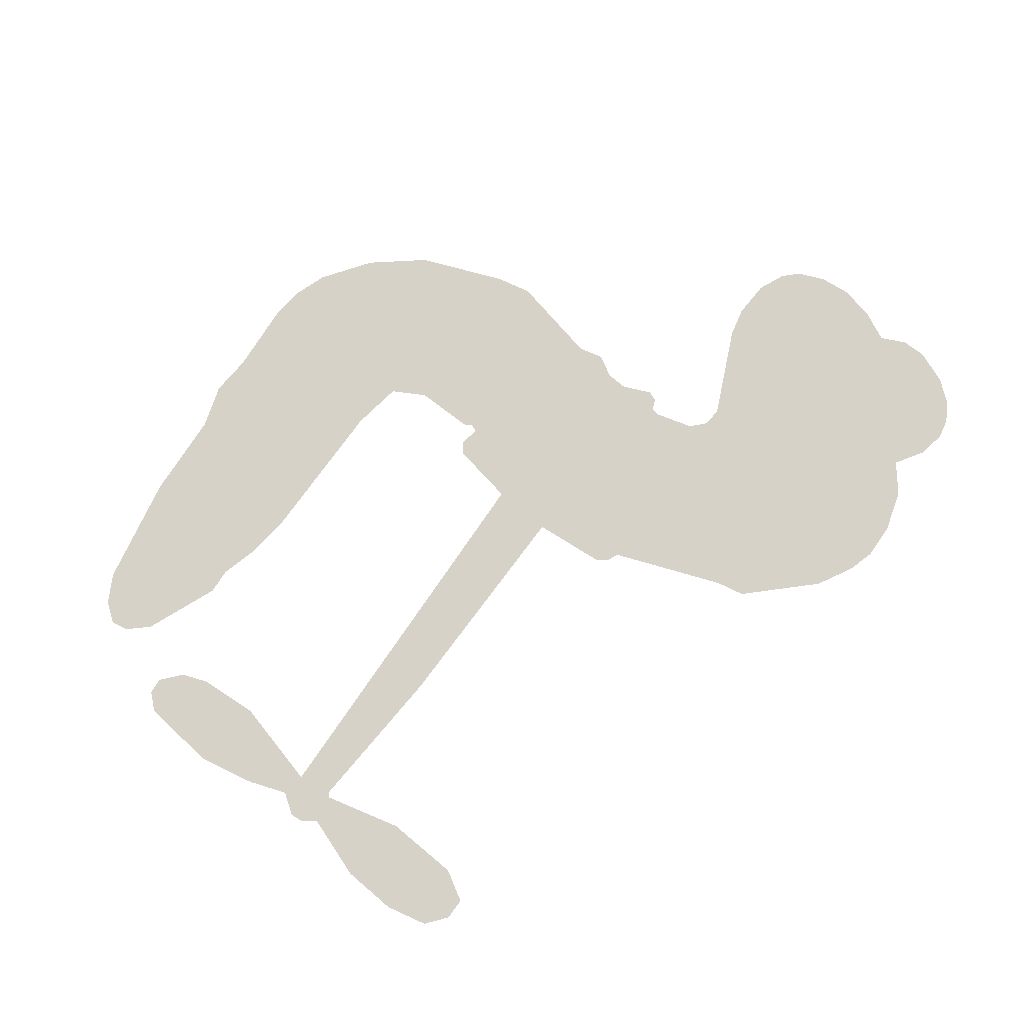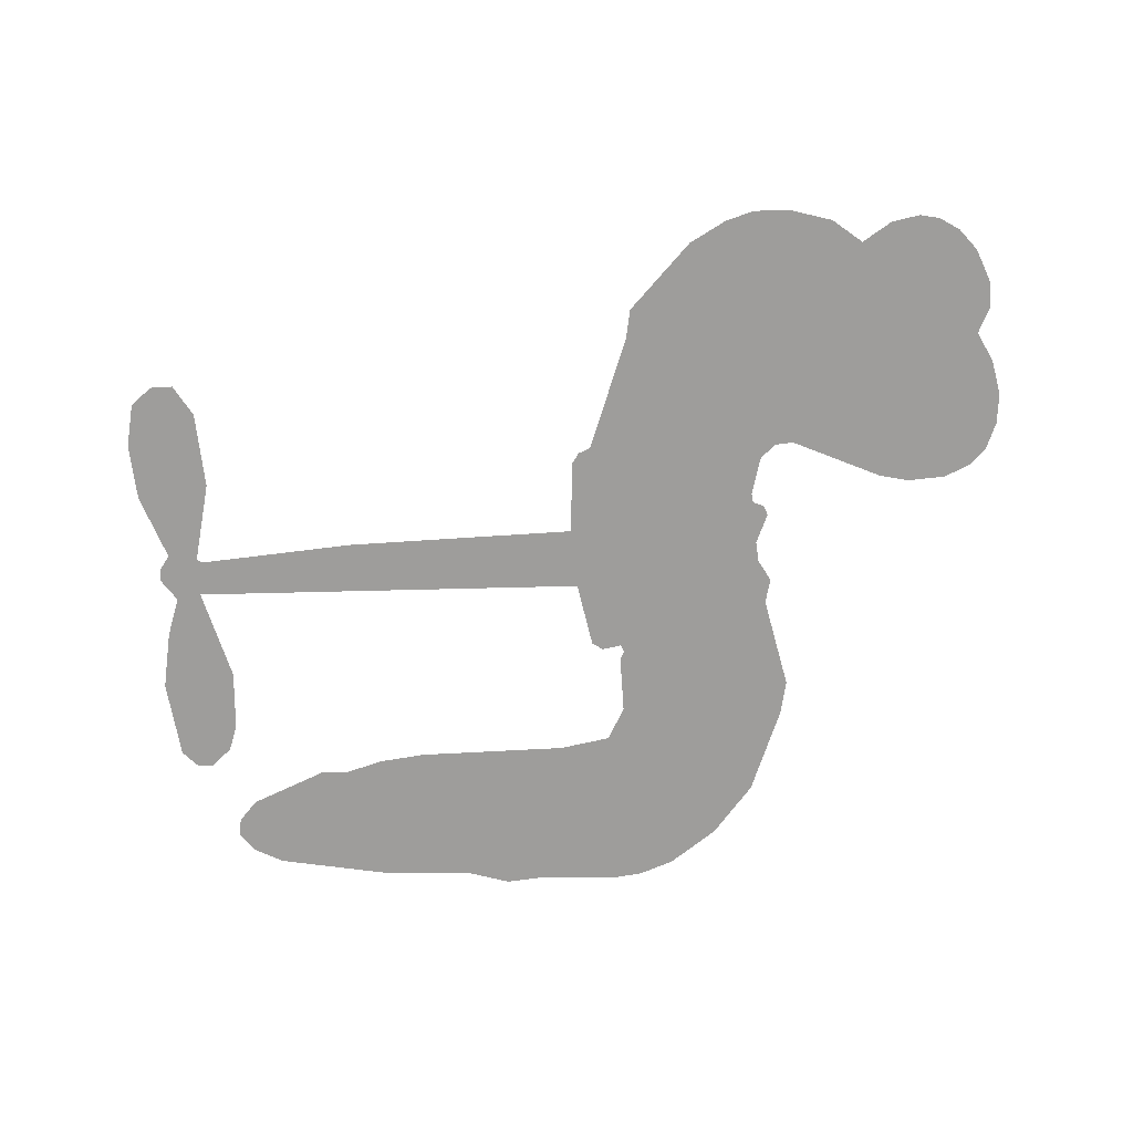
<metadata>
{"format":"obj","ext":"obj","renderer":"f3d","projection":"perspective","resolution":1024,"background":"white","views":[{"elev":77.9,"azim":124.9,"up":"+Z"},{"elev":-70.5,"azim":-178.3,"up":"+Z"}]}
</metadata>
<code>
v -460.3 40 0
v -459.1 45.07 0
v -456.7 49.66 0
v -458.4 53.5 0
v -458.3 57.25 0
v -456.1 62.26 0
v -453.4 65.35 0
v -450.4 67.13 0
v -447.5 67.68 0
v -443.3 66.79 0
v -439.1 63.91 0
v -434.6 67.3 0
v -428.3 68.99 0
v -422.9 69 0
v -418.8 67.65 0
v -413.5 64.53 0
v -404.4 54.71 0
v -403.7 50.34 0
v -397.8 33.28 0
v -396.1 32.54 0
v -395.1 31 0
v -394.5 19.95 0
v -360.1 18.72 0
v -336.8 16.49 0
v -336 17.01 0
v -338.5 28.97 0
v -337.5 40.32 0
v -334.7 44.89 0
v -331.3 44.8 0
v -328.2 42.16 0
v -327 35.71 0
v -327.8 27.27 0
v -331.6 17.66 0
v -330.2 15.7 0
v -330 13.61 0
v -332.4 10.48 0
v -330.5 4.553 0
v -329 -4.184 0
v -330.8 -15.86 0
v -333 -18.13 0
v -335.5 -18.26 0
v -338.5 -15.49 0
v -339.8 -11.54 0
v -340.1 -2.486 0
v -336 11.17 0
v -395.3 10.86 0
v -397.4 1.102 0
v -399 0.076 0
v -401.9 0.6437 0
v -402.4 -0.4822 0
v -401.7 -1.629 0
v -402.1 -10.39 0
v -399.5 -15.35 0
v -391.9 -16.85 0
v -369.5 -17.39 0
v -362.7 -18.35 0
v -356.9 -20.17 0
v -352.9 -20.09 0
v -341.9 -25.01 0
v -339.2 -28.1 0
v -338.8 -30.8 0
v -341.1 -33.58 0
v -345.4 -35.76 0
v -362.4 -38.5 0
v -375.7 -38.84 0
v -382.4 -40.69 0
v -388.5 -40.04 0
v -399.8 -40.47 0
v -404.3 -39.83 0
v -409.4 -37.83 0
v -416.4 -32.48 0
v -422.4 -24.78 0
v -427.1 -11.78 0
v -428.1 -6.47 0
v -424.7 7.271 0
v -425.5 11.01 0
v -423.6 14.14 0
v -423.3 17.27 0
v -425.1 21.74 0
v -424.5 23.19 0
v -422.8 23.84 0
v -422.6 25.18 0
v -424 30.9 0
v -426.2 33 0
v -429 33.27 0
v -442.4 27.54 0
v -446.7 26.68 0
v -452.3 27.11 0
v -456.2 28.97 0
v -458.4 31.22 0
v -460 35.38 0
v -365.6 11.02 0
v -335.4 15.32 0
v -420.4 24.08 0
v -404.1 0.9313 0
v -401.9 -6.008 0
v -422.9 21.69 0
v -398.1 30.09 0
v -396.3 5.982 0
v -350.8 11.09 0
v -333.7 16.79 0
v -343.4 11.13 0
v -339.7 11.15 0
v -424.2 19.5 0
v -402.7 3.35 0
v -337.2 22.99 0
v -332.9 14.04 0
v -334.5 20.45 0
v -342.6 -30 0
v -334.4 -14.49 0
v -419.5 28.62 0
v -404.1 -2.216 0
v -421.4 19.32 0
v -453.3 33.92 0
v -448 62.24 0
v -427.1 38.12 0
v -394.8 25.47 0
v -399.7 3.003 0
v -348.4 17.6 0
v -342.6 17.05 0
v -407.7 4.708 0
v -403.6 32.24 0
v -419.1 15.23 0
v -421.4 35.78 0
v -400.7 7.532 0
v -338 13.7 0
v -409.7 -0.7336 0
v -341.3 14.03 0
v -344.7 14.33 0
v -420.6 10.13 0
v -354.8 -27.15 0
v -338 4.343 0
v -333.1 40.72 0
v -329.7 22.47 0
v -329.9 -10.02 0
v -451.7 55.17 0
v -347.1 11.11 0
v -354.9 -23.36 0
v -334.9 7.123 0
v -361.5 -25.38 0
v -347.4 -22.55 0
v -350.9 -25.18 0
v -423.3 60.94 0
v -400.9 -32.21 0
v -455.9 37.98 0
v -445.9 34.05 0
v -452 61.46 0
v -411.9 24.9 0
v -408.9 -7.921 0
v -338 34.65 0
v -333.4 24.45 0
v -454.7 52.85 0
v -450 47.66 0
v -451.1 51.36 0
v -444 51.43 0
v -447.6 53.85 0
v -353.9 -37.13 0
v -346.6 -27.27 0
v -422 64.93 0
v -411.8 51.25 0
v -401.5 -36.5 0
v -445.2 30.25 0
v -435.7 30.41 0
v -449.6 31.34 0
v -416.2 25.68 0
v -405.1 -8.073 0
v -407.2 -13.97 0
v -447.4 50.21 0
v -444.2 44.34 0
v -442.2 57.94 0
v -448.5 58.01 0
v -426.8 64.3 0
v -417.9 61.39 0
v -407.6 51.94 0
v -394.2 -40.26 0
v -406 -33.66 0
v -416.7 20.83 0
v -412.7 32.99 0
v -444.2 54.99 0
v -438.8 53.51 0
v -408.9 59.62 0
v -420.3 32.24 0
v -398.1 -34.81 0
v -394.5 -28.7 0
v -415.5 29.84 0
v -410.3 55.43 0
v -400.8 41.81 0
v -417.1 34.12 0
v -413.7 58.89 0
v -416.3 42.5 0
v -408.5 44.18 0
v -417.9 38.42 0
v -407 47.94 0
v -412.3 38.59 0
v -422.6 42.62 0
v -402.2 46.07 0
v -421.3 39.32 0
v -404.7 42.85 0
v -407.9 39.71 0
v -403.7 38.61 0
v -406.8 35.39 0
v -399.3 37.54 0
v -408.3 30.71 0
v -402.1 35.44 0
v -424.7 35.92 0
v -407.3 1.489 0
v -410.7 2.73 0
v -412.7 9.086 0
v -416.3 -0.8413 0
v -329.8 38.52 0
v -333.7 36.2 0
v -334.5 31.48 0
v -449.7 39.08 0
v -449.7 35.21 0
v -403.2 22.24 0
v -454.3 45.5 0
v -434.1 38.06 0
v -403.3 -14.17 0
v -405.6 -21.08 0
v -402.5 -18.29 0
v -406 -17.44 0
v -412.8 -17.79 0
v -409.3 -19.69 0
v -399.8 -24.47 0
v -414.4 -24.91 0
v -402.1 -21.82 0
v -405 -26.78 0
v -397.4 -19.98 0
v -412.6 -21.58 0
v -424.8 -18.28 0
v -409.6 -25.37 0
v -443.3 62.3 0
v -445.3 59.5 0
v -430.8 65.66 0
v -434.4 62.42 0
v -430.1 61.22 0
v -433.7 56.53 0
v -416.1 66.09 0
v -418.8 64.5 0
v -406.1 -37.02 0
v -411.2 -32.93 0
v -439.5 47.76 0
v -411.2 62.08 0
v -419.9 53.34 0
v -416.4 11.66 0
v -417 6.852 0
v -410.3 16.47 0
v -414.7 15.76 0
v -411.9 12.93 0
v -407.5 10.04 0
v -420.2 -7.782 0
v -335 27.79 0
v -331.3 29.14 0
v -327.4 31.49 0
v -330.5 33.92 0
v -452.6 37.25 0
v -453.2 41.42 0
v -449.4 43.38 0
v -398.5 22.5 0
v -404.6 27.19 0
v -453.4 48.8 0
v -430.6 36.69 0
v -430.6 41.78 0
v -432.3 31.84 0
v -440.5 33.18 0
v -435.4 34.33 0
v -438.8 37.57 0
v -437 42.82 0
v -404.2 -30.42 0
v -400.9 -28.27 0
v -408.3 -29.47 0
v -412.6 -28.84 0
v -395.1 -24.06 0
v -380.7 -17.12 0
v -393.5 -20.46 0
v -390.7 -23.86 0
v -386.3 -16.98 0
v -389.9 -28.36 0
v -391.9 -32.19 0
v -382.8 -24.84 0
v -389.5 -20.06 0
v -395.6 -32.17 0
v -390.1 -36.04 0
v -386.9 -25.53 0
v -385.3 -21.25 0
v -385.1 -36.43 0
v -381.3 -21.1 0
v -383.9 -30.63 0
v -375.4 -25.64 0
v -387.8 -31.89 0
v -375.1 -17.26 0
v -379 -24.2 0
v -380.2 -28.35 0
v -375.8 -21.43 0
v -379.2 -34.11 0
v -370.3 -23.05 0
v -395.7 -16.1 0
v -437.9 59.5 0
v -440.8 50.82 0
v -442.9 48.17 0
v -437.3 50.42 0
v -435.3 53.32 0
v -435.5 46.7 0
v -428.8 52.17 0
v -433.6 49.94 0
v -431 46.25 0
v -426.9 44.39 0
v -425.7 41.21 0
v -422.7 48.35 0
v -427.6 48.34 0
v -417.7 57.05 0
v -421.8 57.03 0
v -415.6 53.27 0
v -426.8 57.4 0
v -424.4 53.33 0
v -417.8 48.86 0
v -413.5 5.349 0
v -416.6 3.014 0
v -426.4 0.4005 0
v -421 4.456 0
v -425.6 3.835 0
v -422.9 1.362 0
v -423.4 -3.739 0
v -409.7 7.47 0
v -404.6 7.247 0
v -403 11.75 0
v -424.4 -8.539 0
v -417.3 -19.92 0
v -457 41.88 0
v -398.5 26.3 0
v -408.5 26.79 0
v -411.7 28.89 0
v -408 21.99 0
v -401.6 29.25 0
v -439 28.97 0
v -433.9 41.39 0
v -440.5 44.14 0
v -442.5 40.11 0
v -446.3 40.98 0
v -381.4 -37.11 0
v -375.8 -30.54 0
v -437 56.3 0
v -430.4 57.68 0
v -419.9 45.53 0
v -419.3 -3.766 0
v -414.5 -7.052 0
v -427.3 -3.035 0
v -399.1 11.1 0
v -396.9 15.58 0
v -406.5 14.29 0
v -402 16.86 0
v -401.7 25.31 0
v -412.2 20.47 0
v -442.8 36.27 0
v -375 -34.68 0
v -369.1 -38.67 0
v -368.4 -31.27 0
v -372.4 -38.75 0
v -370.8 -34.88 0
v -366.5 -35.17 0
v -372.2 -31.37 0
v -370.4 -27.4 0
v -362.8 -30.91 0
v -366.2 -25.33 0
v -363.8 -22.16 0
v -360.1 -21.96 0
v -366.1 -17.87 0
v -380.4 10.94 0
v -377.3 19.34 0
v -398.8 18.79 0
v -405.9 18.42 0
v -362.7 -34.71 0
v -357.5 -32.77 0
v -358.2 -37.81 0
v -350.7 -30.32 0
v -367.2 -21.23 0
v -387.8 10.9 0
v -354.4 -30.8 0
v -349.7 -36.45 0
v -352.1 -33.71 0
v -348.1 -33.02 0
v -385.9 19.64 0
v -393.8 16.69 0
v -390.2 19.79 0
v -335.1 -9.309 0
v -332.1 -6.716 0
v -334.2 -1.07 0
v -339.9 -7.014 0
v -336.1 -5.134 0
v -454.4 58.17 0
v -407.6 -4.137 0
v -411.6 -4.274 0
v -412.2 42.65 0
v -411.8 46.94 0
v -410.3 35.63 0
v -419.4 -28.63 0
v -418.4 -24.74 0
v -372.3 -19.88 0
v -421.4 -13.53 0
v -416.8 -15.12 0
v -412.2 -12.62 0
v -418 -11.2 0
v -409.2 -11.25 0
v -414.7 -10.4 0
v -365.7 -28.89 0
v -358.8 -28.69 0
v -357.9 -25.2 0
v -388.2 15.57 0
v -391.5 10.88 0
v -384.2 13.5 0
v -381.6 19.49 0
v -373 10.98 0
v -380.2 15.33 0
v -376.7 10.96 0
v -368.7 19.03 0
v -374.9 15.28 0
v -370.3 14.71 0
v -373 19.18 0
v -369.3 11 0
v -329.8 0.1844 0
v -334.2 2.992 0
v -339.1 0.9286 0
v -415.4 46.08 0
v -426 -15.03 0
v -420.7 -17.62 0
v -423.6 -21.53 0
v -420.2 -21.77 0
v -391.3 14.29 0
v -354.3 18.16 0
v -351.6 15.08 0
v -358.2 11.06 0
v -354.5 11.07 0
v -356.4 14.69 0
v -360.6 14.54 0
v -364.4 18.88 0
v -366.2 15.13 0
v -393.8 -35.45 0
v -397.1 -38.21 0
f 112 206 391
f 186 160 174
f 75 130 76
f 203 122 201
f 105 121 206
f 45 107 93
f 51 50 112
f 123 78 77
f 89 88 114
f 125 118 99
f 1 91 145
f 162 164 87
f 25 108 106
f 43 42 110
f 80 79 97
f 126 93 24
f 58 138 142
f 179 299 180
f 128 129 102
f 105 125 325
f 52 166 167
f 143 159 172
f 240 176 70
f 142 138 131
f 176 240 161
f 223 231 219
f 59 158 109
f 95 112 50
f 117 21 98
f 113 94 97
f 97 104 113
f 104 78 113
f 349 383 22
f 166 112 391
f 105 95 49
f 74 73 327
f 51 112 96
f 82 94 111
f 107 34 101
f 52 218 53
f 323 345 322
f 203 260 122
f 90 89 114
f 167 221 218
f 145 256 257
f 91 90 114
f 298 232 170
f 98 19 334
f 282 183 437
f 77 76 130
f 4 3 152
f 152 5 4
f 56 365 366
f 45 126 103
f 115 9 8
f 8 7 147
f 45 139 36
f 106 151 252
f 147 7 6
f 381 158 375
f 114 145 91
f 246 208 245
f 136 154 156
f 10 9 115
f 19 122 334
f 205 83 124
f 17 174 18
f 84 205 116
f 165 111 94
f 182 83 111
f 162 146 164
f 239 15 159
f 206 207 127
f 129 137 102
f 236 234 235
f 350 250 326
f 172 159 14
f 180 302 342
f 126 45 93
f 322 318 320
f 239 238 15
f 211 150 212
f 5 152 390
f 136 152 154
f 25 93 101
f 31 30 210
f 107 45 36
f 124 192 197
f 161 183 144
f 119 430 137
f 120 119 129
f 296 364 376
f 359 361 355
f 287 274 285
f 363 373 406
f 276 285 281
f 50 49 95
f 53 218 220
f 275 54 297
f 49 48 118
f 126 128 103
f 274 287 294
f 58 57 138
f 78 123 113
f 407 406 131
f 118 105 49
f 375 158 142
f 68 161 69
f 61 109 62
f 421 139 132
f 109 60 59
f 166 52 96
f 423 394 160
f 60 109 61
f 348 349 351
f 85 84 116
f 141 58 142
f 162 87 86
f 43 110 385
f 134 32 151
f 386 385 135
f 110 42 41
f 110 135 385
f 102 103 128
f 57 366 407
f 40 110 41
f 40 39 110
f 421 387 420
f 119 137 129
f 141 158 59
f 37 36 139
f 105 206 95
f 47 118 48
f 94 81 97
f 95 206 112
f 430 433 432
f 432 100 430
f 413 416 369
f 82 81 94
f 177 165 94
f 98 20 19
f 98 21 20
f 97 79 104
f 63 62 109
f 108 151 106
f 117 330 259
f 210 133 211
f 93 107 101
f 83 82 111
f 259 22 117
f 348 99 46
f 47 99 118
f 24 93 25
f 132 139 45
f 35 34 107
f 126 24 128
f 101 34 33
f 118 125 105
f 130 123 77
f 115 8 147
f 128 24 120
f 108 101 33
f 27 133 28
f 108 33 134
f 255 253 254
f 185 111 165
f 28 133 29
f 133 30 29
f 129 128 120
f 110 39 135
f 159 15 14
f 145 114 256
f 193 160 394
f 101 108 25
f 389 388 385
f 36 35 107
f 168 154 153
f 81 80 97
f 372 373 363
f 151 108 134
f 214 114 164
f 145 257 329
f 163 265 335
f 179 233 171
f 390 6 5
f 147 390 171
f 113 123 177
f 177 123 248
f 209 346 392
f 397 396 225
f 261 154 152
f 27 150 211
f 253 252 151
f 152 136 390
f 3 2 216
f 168 169 300
f 261 152 3
f 168 156 154
f 261 153 154
f 234 236 172
f 179 156 155
f 147 171 115
f 64 374 372
f 375 380 381
f 141 142 158
f 142 131 375
f 172 14 13
f 143 173 239
f 308 205 197
f 196 198 187
f 283 175 67
f 161 144 176
f 264 266 163
f 214 146 213
f 85 262 264
f 262 85 116
f 114 88 164
f 87 164 88
f 177 94 113
f 332 148 331
f 112 166 96
f 166 149 403
f 346 209 345
f 223 219 221
f 169 168 153
f 155 156 168
f 265 162 86
f 162 265 146
f 179 180 170
f 11 10 232
f 136 156 171
f 171 156 179
f 12 234 13
f 172 13 234
f 173 311 189
f 189 311 313
f 16 173 189
f 200 198 199
f 288 280 284
f 183 282 144
f 270 184 224
f 70 176 241
f 245 248 123
f 148 165 177
f 188 194 192
f 188 182 185
f 179 155 299
f 179 170 233
f 299 300 242
f 301 302 180
f 188 192 124
f 17 181 186
f 83 182 124
f 438 161 68
f 437 283 279
f 288 290 286
f 220 226 228
f 332 165 148
f 188 185 178
f 17 186 174
f 189 186 181
f 174 193 18
f 185 182 111
f 202 187 200
f 182 188 124
f 16 189 243
f 311 173 312
f 189 313 186
f 194 190 192
f 18 193 196
f 194 188 178
f 190 195 197
f 160 193 174
f 198 196 193
f 122 204 201
f 393 194 199
f 160 313 316
f 304 314 343
f 190 197 192
f 198 193 191
f 197 195 308
f 199 191 393
f 198 191 199
f 395 194 178
f 198 200 187
f 201 200 199
f 204 19 202
f 395 199 194
f 201 395 203
f 332 178 185
f 204 202 200
f 260 331 333
f 201 204 200
f 19 204 122
f 83 205 84
f 197 205 124
f 207 206 121
f 206 127 391
f 324 317 207
f 130 320 246
f 250 350 249
f 123 130 245
f 127 207 209
f 207 121 324
f 30 133 210
f 133 27 211
f 150 26 212
f 210 211 255
f 252 212 26
f 253 255 212
f 146 354 339
f 258 153 216
f 146 214 164
f 256 214 213
f 353 247 333
f 348 46 349
f 2 1 329
f 216 257 258
f 307 263 308
f 354 267 338
f 52 167 218
f 221 220 218
f 221 167 223
f 269 270 227
f 219 226 220
f 53 220 228
f 167 222 223
f 219 220 221
f 402 400 404
f 328 225 229
f 222 229 223
f 269 227 271
f 226 227 224
f 224 273 228
f 397 72 396
f 71 70 241
f 227 226 219
f 226 224 228
f 223 229 231
f 144 269 176
f 273 224 184
f 297 53 228
f 399 251 327
f 231 229 225
f 400 402 399
f 426 427 425
f 71 241 272
f 219 231 227
f 10 115 232
f 233 115 171
f 170 232 233
f 115 233 232
f 11 235 12
f 234 12 235
f 11 232 298
f 236 143 172
f 235 11 298
f 235 237 343
f 299 301 180
f 237 302 304
f 143 239 159
f 173 16 238
f 173 238 239
f 70 69 240
f 161 240 69
f 176 269 271
f 271 231 272
f 338 268 337
f 262 263 217
f 314 312 143
f 189 181 243
f 316 313 244
f 246 245 130
f 249 248 245
f 319 322 321
f 318 207 317
f 250 249 208
f 215 260 333
f 249 245 208
f 248 247 353
f 250 208 324
f 247 248 249
f 325 250 324
f 325 326 250
f 230 399 424
f 400 222 401
f 106 252 26
f 253 151 32
f 255 254 31
f 212 252 253
f 210 255 31
f 253 32 254
f 212 255 211
f 214 256 114
f 257 256 213
f 257 213 258
f 216 2 329
f 339 258 213
f 169 153 258
f 330 117 98
f 326 351 350
f 331 260 203
f 259 330 352
f 3 216 261
f 153 261 216
f 263 262 116
f 266 264 262
f 310 304 305
f 301 242 303
f 265 266 267
f 266 262 217
f 267 266 217
f 265 163 266
f 268 267 217
f 268 338 267
f 263 336 217
f 268 303 337
f 270 269 144
f 227 231 271
f 270 144 282
f 227 270 224
f 272 231 225
f 176 271 241
f 272 225 396
f 241 271 272
f 184 278 276
f 228 273 275
f 276 284 285
f 285 274 277
f 273 276 275
f 284 276 278
f 184 276 273
f 54 275 281
f 175 283 437
f 276 281 275
f 279 184 282
f 278 184 279
f 437 279 282
f 290 288 284
f 376 398 296
f 277 54 281
f 282 184 270
f 438 183 161
f 66 286 67
f 67 286 283
f 279 290 278
f 284 280 285
f 285 280 287
f 277 281 285
f 340 65 295
f 278 290 284
f 292 287 280
f 294 287 292
f 340 286 66
f 341 293 295
f 292 280 293
f 358 359 355
f 279 283 290
f 286 290 283
f 293 280 288
f 291 294 398
f 294 292 289
f 295 293 288
f 289 292 293
f 294 289 296
f 294 291 274
f 340 288 286
f 293 341 289
f 361 362 341
f 365 376 364
f 342 170 180
f 275 297 228
f 237 235 298
f 300 299 155
f 301 299 242
f 168 300 155
f 337 300 169
f 242 337 303
f 342 302 237
f 305 301 303
f 311 312 244
f 336 303 268
f 307 310 306
f 301 305 302
f 305 303 306
f 303 336 306
f 304 302 305
f 307 306 263
f 305 306 310
f 308 263 116
f 307 195 309
f 308 116 205
f 195 307 308
f 309 344 316
f 309 244 315
f 307 309 310
f 315 310 309
f 312 173 143
f 313 311 244
f 314 143 236
f 315 312 314
f 244 309 316
f 186 313 160
f 343 314 236
f 315 314 304
f 315 304 310
f 244 312 315
f 344 309 195
f 393 394 423
f 208 246 317
f 318 317 246
f 75 320 130
f 207 318 209
f 323 251 345
f 320 318 246
f 320 321 322
f 322 319 323
f 320 75 321
f 318 322 209
f 347 74 323
f 327 323 74
f 317 324 208
f 325 324 121
f 105 325 121
f 326 325 125
f 348 326 125
f 350 247 249
f 230 425 399
f 323 327 251
f 427 397 328
f 73 399 327
f 145 329 1
f 216 329 257
f 334 330 98
f 215 352 260
f 332 331 203
f 331 148 333
f 178 332 203
f 332 185 165
f 353 333 148
f 371 247 350
f 122 260 334
f 334 260 352
f 336 263 306
f 265 86 335
f 268 217 336
f 300 337 242
f 337 169 338
f 169 258 339
f 265 354 146
f 146 339 213
f 169 339 338
f 65 340 66
f 288 340 295
f 65 355 295
f 341 295 355
f 237 298 342
f 170 342 298
f 235 343 236
f 304 343 237
f 195 190 344
f 423 344 190
f 346 345 251
f 322 345 209
f 399 425 400
f 391 392 149
f 99 348 125
f 323 319 347
f 413 410 368
f 259 370 22
f 215 351 370
f 326 348 351
f 371 333 247
f 370 351 349
f 371 215 333
f 259 352 215
f 334 352 330
f 148 177 353
f 248 353 177
f 267 354 265
f 339 354 338
f 360 363 357
f 289 341 362
f 357 359 360
f 358 356 359
f 364 140 365
f 360 359 356
f 355 65 358
f 361 359 357
f 356 64 360
f 364 405 140
f 361 357 362
f 355 361 341
f 357 363 405
f 289 362 296
f 360 64 372
f 374 157 373
f 296 362 364
f 362 357 405
f 366 365 140
f 398 376 55
f 366 140 407
f 56 366 57
f 417 415 418
f 365 56 367
f 428 384 383
f 22 370 349
f 215 370 259
f 350 351 371
f 215 371 351
f 373 157 380
f 363 360 372
f 378 375 131
f 373 378 406
f 372 374 373
f 381 380 379
f 365 367 376
f 55 376 367
f 377 410 408
f 46 383 349
f 406 378 131
f 373 380 378
f 63 381 379
f 380 375 378
f 157 379 380
f 63 109 381
f 158 381 109
f 408 382 384
f 22 383 384
f 386 135 38
f 377 408 428
f 428 46 409
f 385 386 389
f 387 386 38
f 389 44 388
f 421 420 37
f 422 44 387
f 386 387 389
f 43 385 388
f 44 389 387
f 171 390 136
f 6 390 147
f 392 391 127
f 166 391 149
f 209 392 127
f 149 392 346
f 394 393 191
f 190 194 393
f 193 394 191
f 423 160 316
f 203 395 178
f 199 395 201
f 272 396 71
f 222 328 229
f 328 397 225
f 291 398 55
f 294 296 398
f 400 328 222
f 401 222 167
f 399 402 251
f 167 403 401
f 404 149 346
f 404 400 401
f 346 251 402
f 166 403 167
f 404 403 149
f 404 401 403
f 346 402 404
f 140 405 363
f 362 405 364
f 407 131 138
f 363 406 140
f 407 138 57
f 140 406 407
f 410 377 368
f 413 411 410
f 428 408 384
f 382 408 410
f 413 414 416
f 382 410 411
f 369 411 413
f 416 414 412
f 436 434 435
f 413 368 414
f 417 416 412
f 92 436 419
f 418 369 416
f 417 419 436
f 139 421 37
f 417 418 416
f 417 412 419
f 387 38 420
f 422 421 132
f 344 423 316
f 421 422 387
f 393 423 190
f 72 397 427
f 399 73 424
f 400 425 328
f 425 427 328
f 425 230 426
f 72 427 426
f 46 428 383
f 377 428 409
f 119 429 430
f 137 430 100
f 432 433 431
f 429 23 433
f 434 431 433
f 433 430 429
f 434 433 23
f 415 417 436
f 92 431 434
f 434 436 92
f 434 23 435
f 415 436 435
f 437 183 438
f 68 175 438
f 437 438 175

</code>
